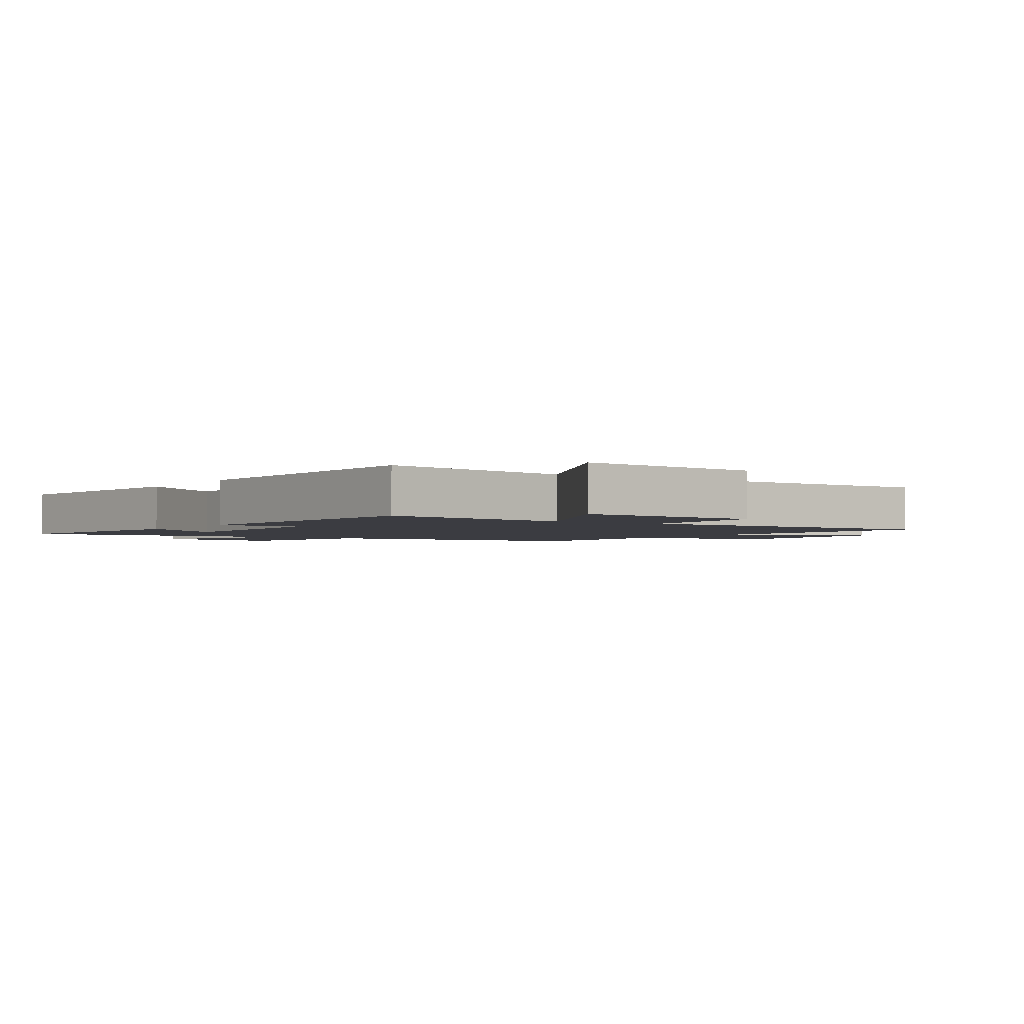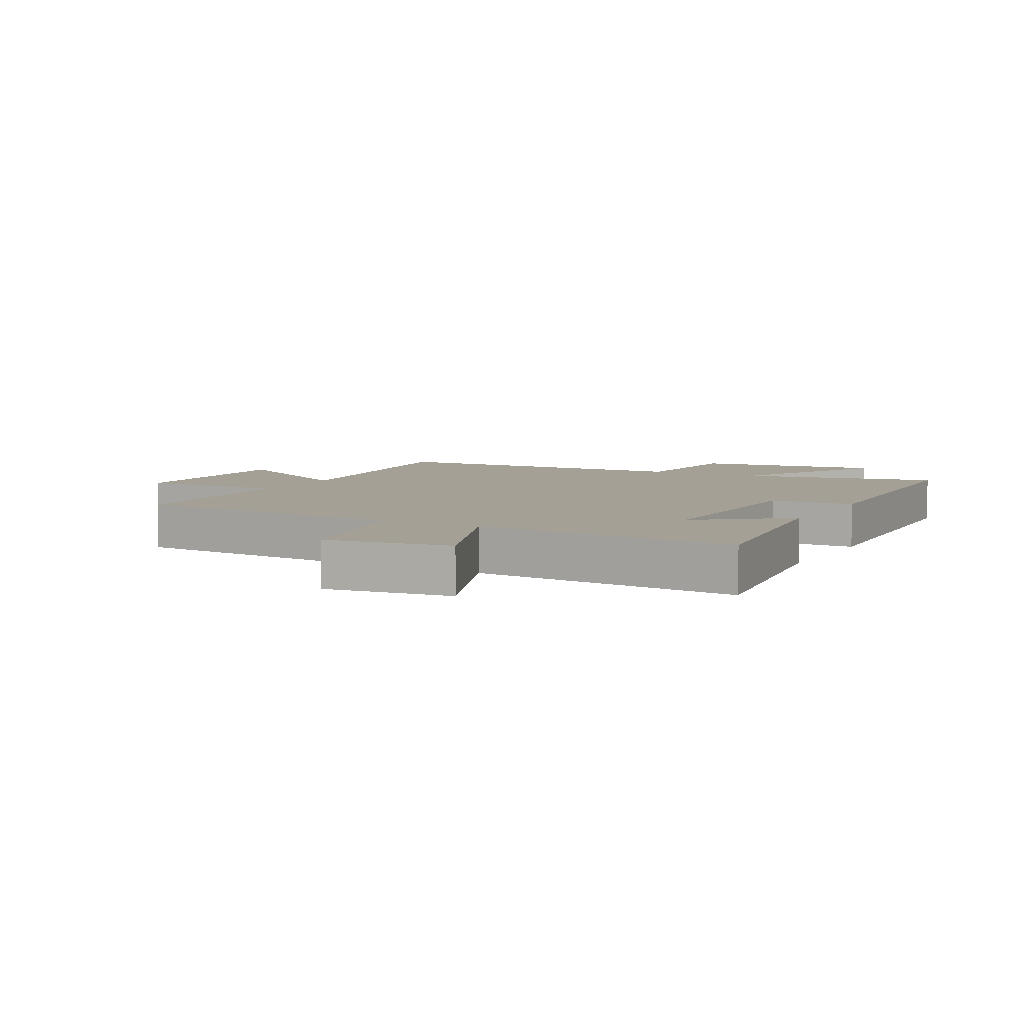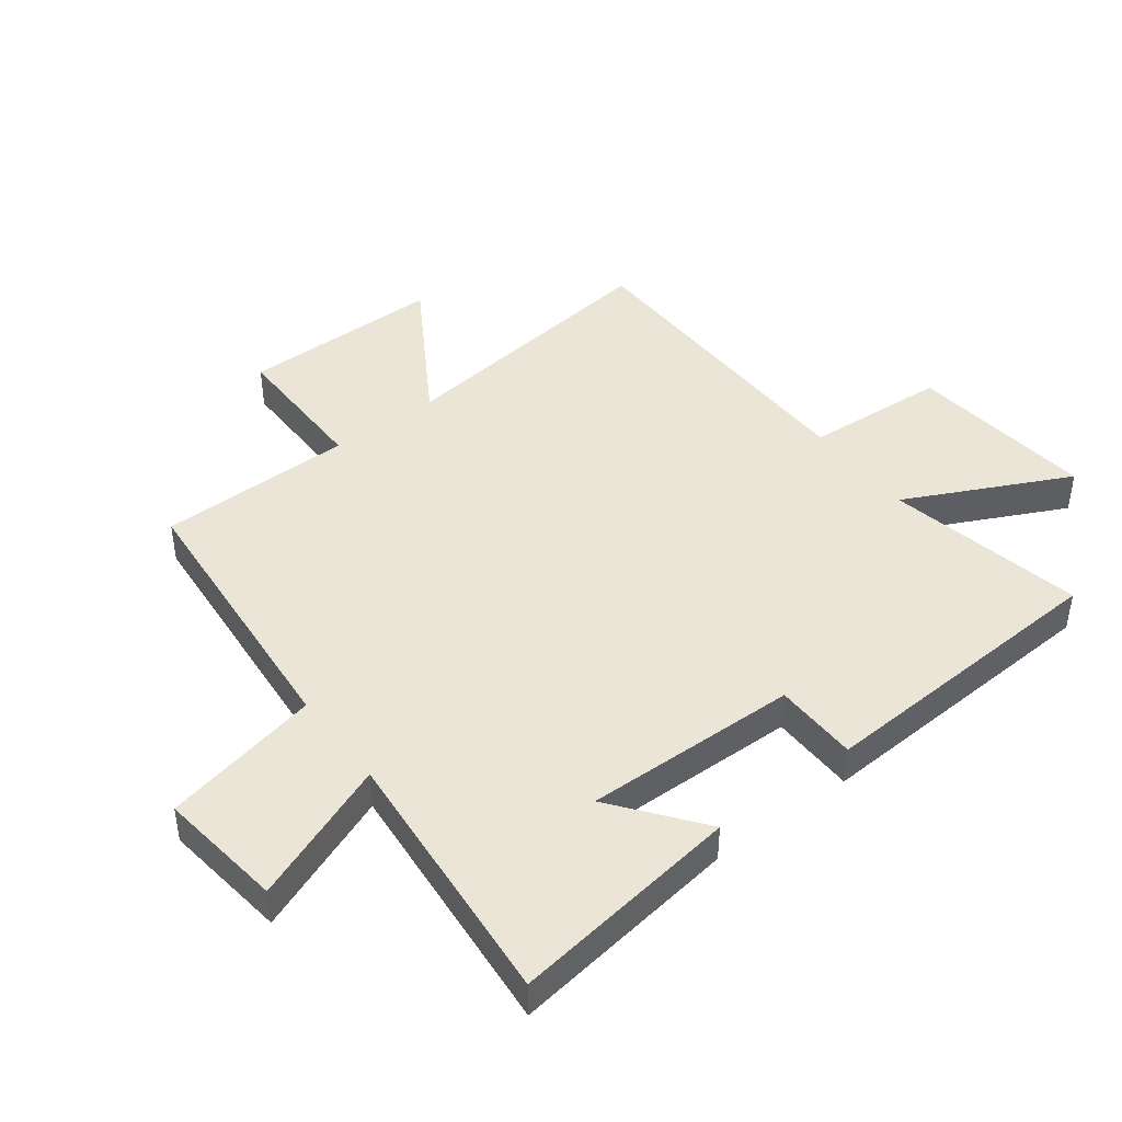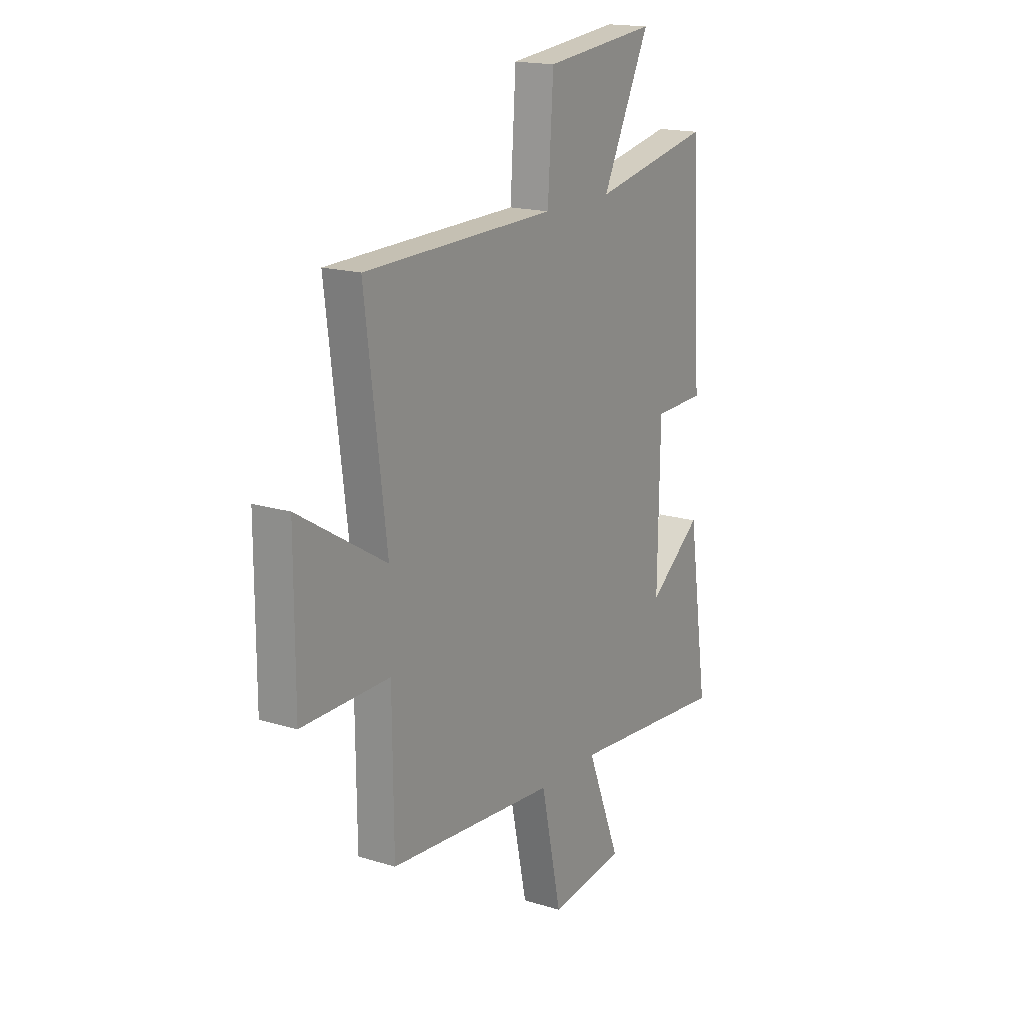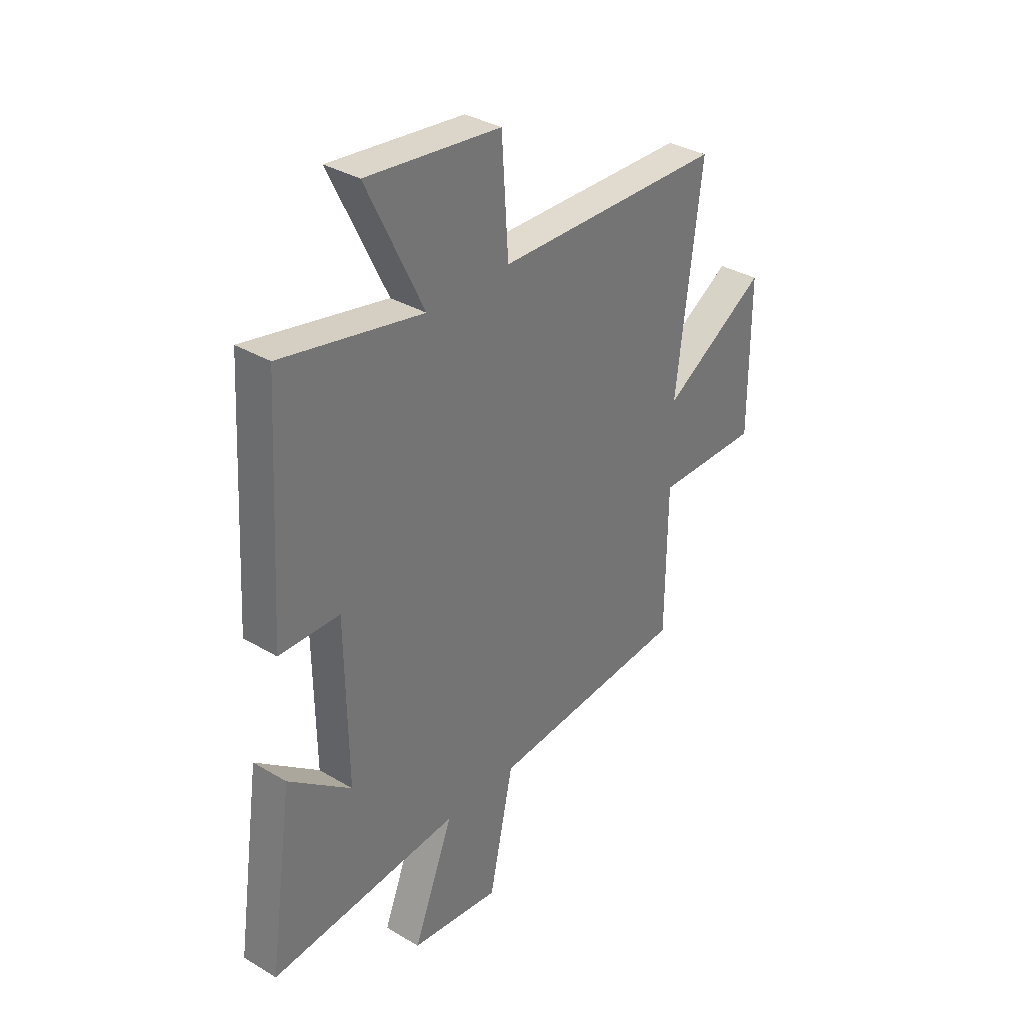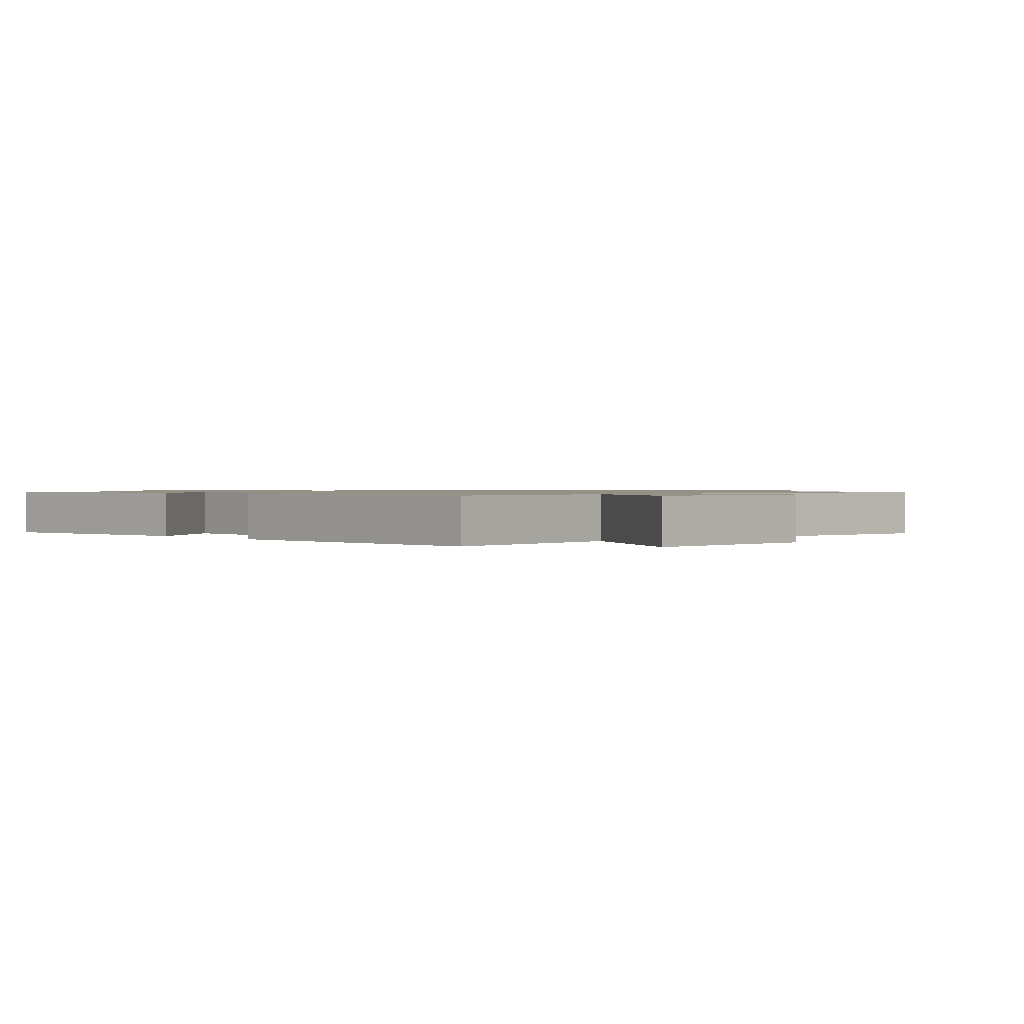
<metadata>
{"format":"obj","ext":"obj","renderer":"f3d","projection":"perspective","resolution":1024,"background":"white","views":[{"elev":-2.2,"azim":-33.0,"up":"+Y"},{"elev":5.9,"azim":-151.8,"up":"+Y"},{"elev":44.1,"azim":-127.0,"up":"+Y"},{"elev":17.2,"azim":121.6,"up":"+Z"},{"elev":34.3,"azim":-51.2,"up":"+Z"},{"elev":0.9,"azim":-40.0,"up":"+Y"}]}
</metadata>
<code>
v 0.497 0.07 -0.463
v 0.045 0.07 -0.5
v -0.01 0.07 -0.756
v -0.214 0.07 -0.73
v -0.123 0.07 -0.5
v -0.554 0.07 -0.537
v -0.5 0.07 -0.162
v -0.357 0.07 -0.273
v -0.363 0.07 0.075
v -0.5 0.07 0.078
v -0.472 0.07 0.566
v -0.151 0.07 0.5
v -0.28 0.07 0.765
v 0.024 0.07 0.731
v 0.039 0.07 0.5
v 0.557 0.07 0.489
v 0.5 0.07 0.037
v 0.737 0.07 0.181
v 0.737 0.07 -0.147
v 0.5 0.07 -0.145
v 0.497 0 -0.463
v 0.045 0 -0.5
v -0.01 0 -0.756
v -0.214 0 -0.73
v -0.123 0 -0.5
v -0.554 0 -0.537
v -0.5 0 -0.162
v -0.357 0 -0.273
v -0.363 0 0.075
v -0.5 0 0.078
v -0.472 0 0.566
v -0.151 0 0.5
v -0.28 0 0.765
v 0.024 0 0.731
v 0.039 0 0.5
v 0.557 0 0.489
v 0.5 0 0.037
v 0.737 0 0.181
v 0.737 0 -0.147
v 0.5 0 -0.145
f 17 18 19 20
f 17 20 1 2
f 15 16 17 2
f 12 13 14 15
f 12 15 2 3
f 9 10 11 12
f 8 9 12
f 5 6 7 8
f 5 8 12
f 3 4 5
f 3 5 12
f 40 39 38 37
f 22 21 40 37
f 22 37 36 35
f 35 34 33 32
f 23 22 35 32
f 32 31 30 29
f 32 29 28
f 28 27 26 25
f 32 28 25
f 25 24 23
f 32 25 23
f 1 21 22 2
f 2 22 23 3
f 3 23 24 4
f 4 24 25 5
f 5 25 26 6
f 6 26 27 7
f 7 27 28 8
f 8 28 29 9
f 9 29 30 10
f 10 30 31 11
f 11 31 32 12
f 12 32 33 13
f 13 33 34 14
f 14 34 35 15
f 15 35 36 16
f 16 36 37 17
f 17 37 38 18
f 18 38 39 19
f 19 39 40 20
f 20 40 21 1

</code>
